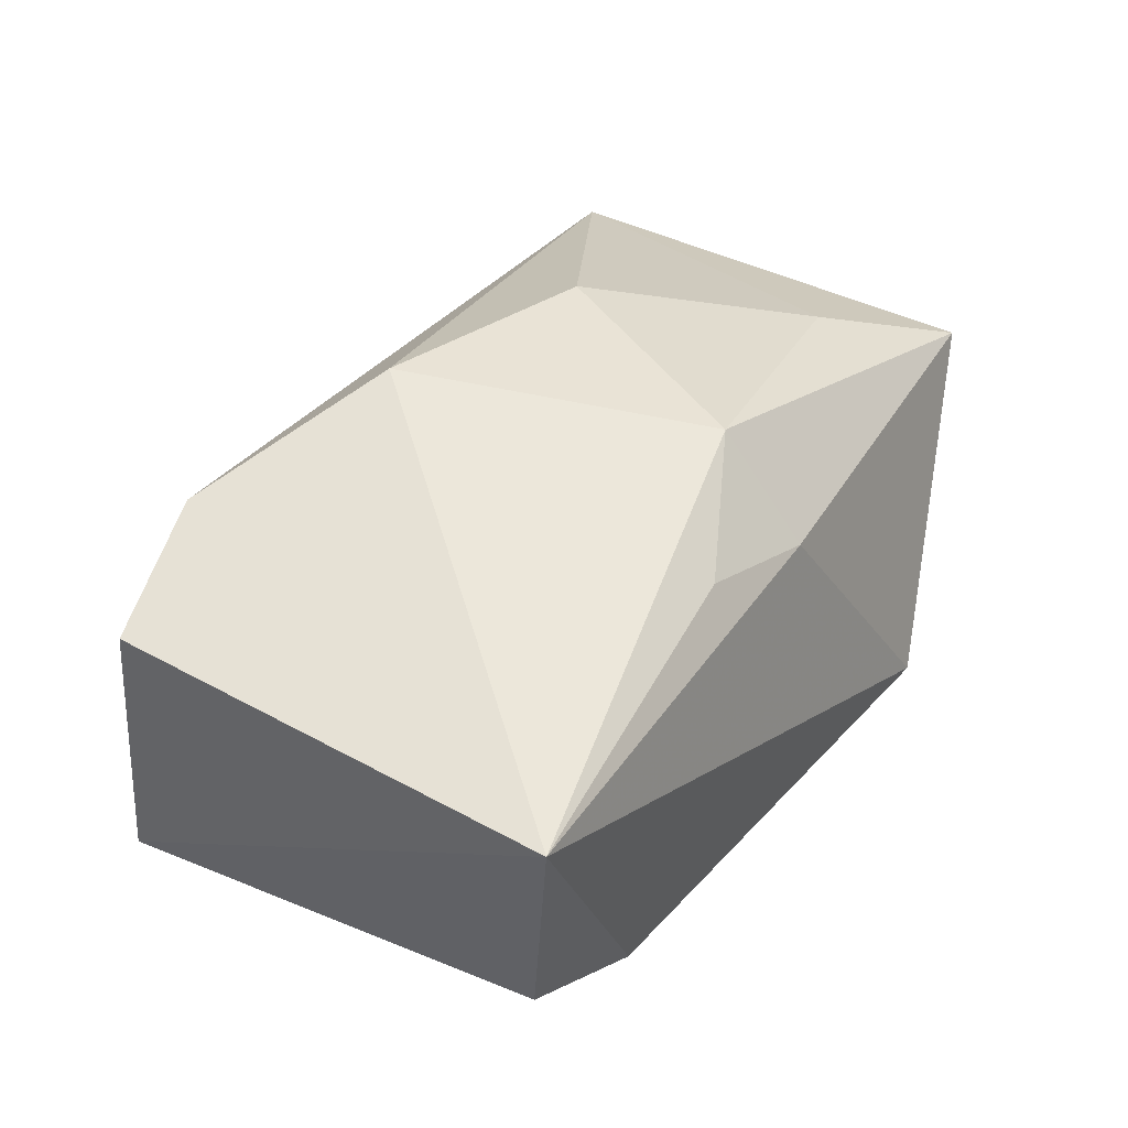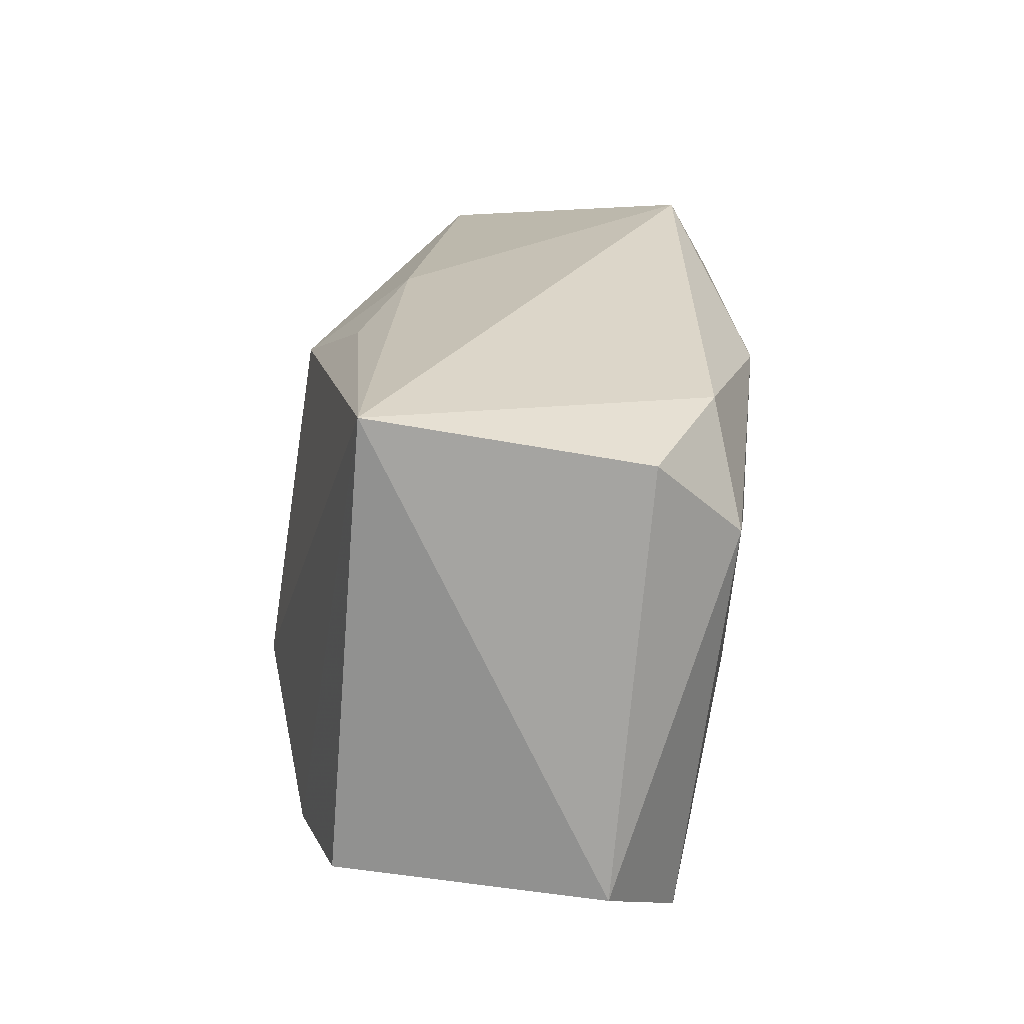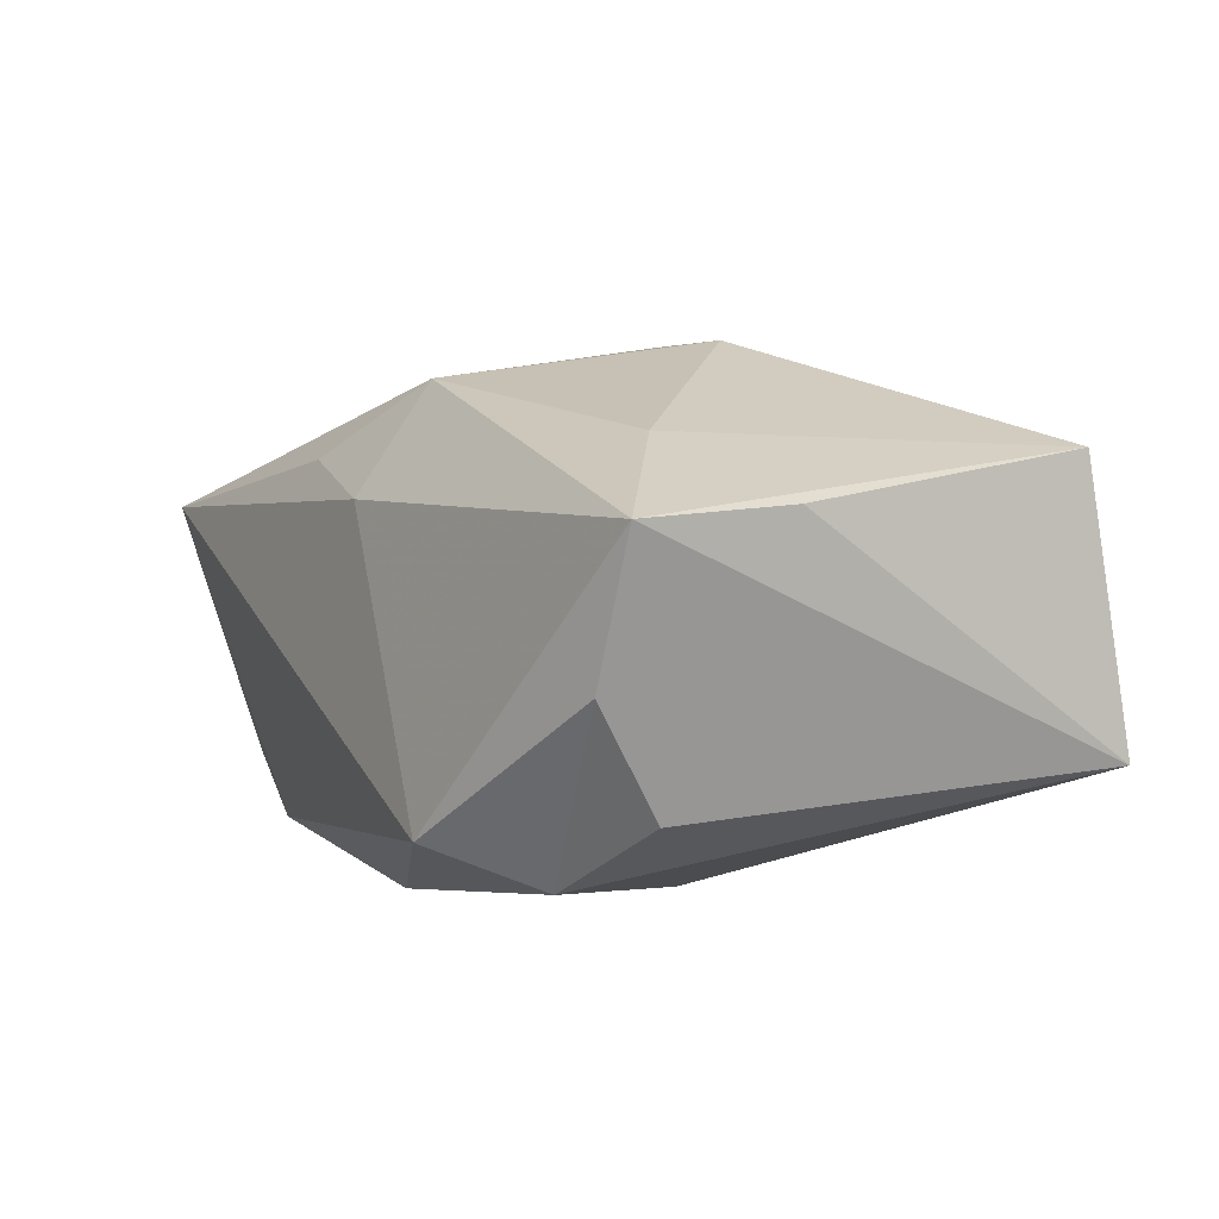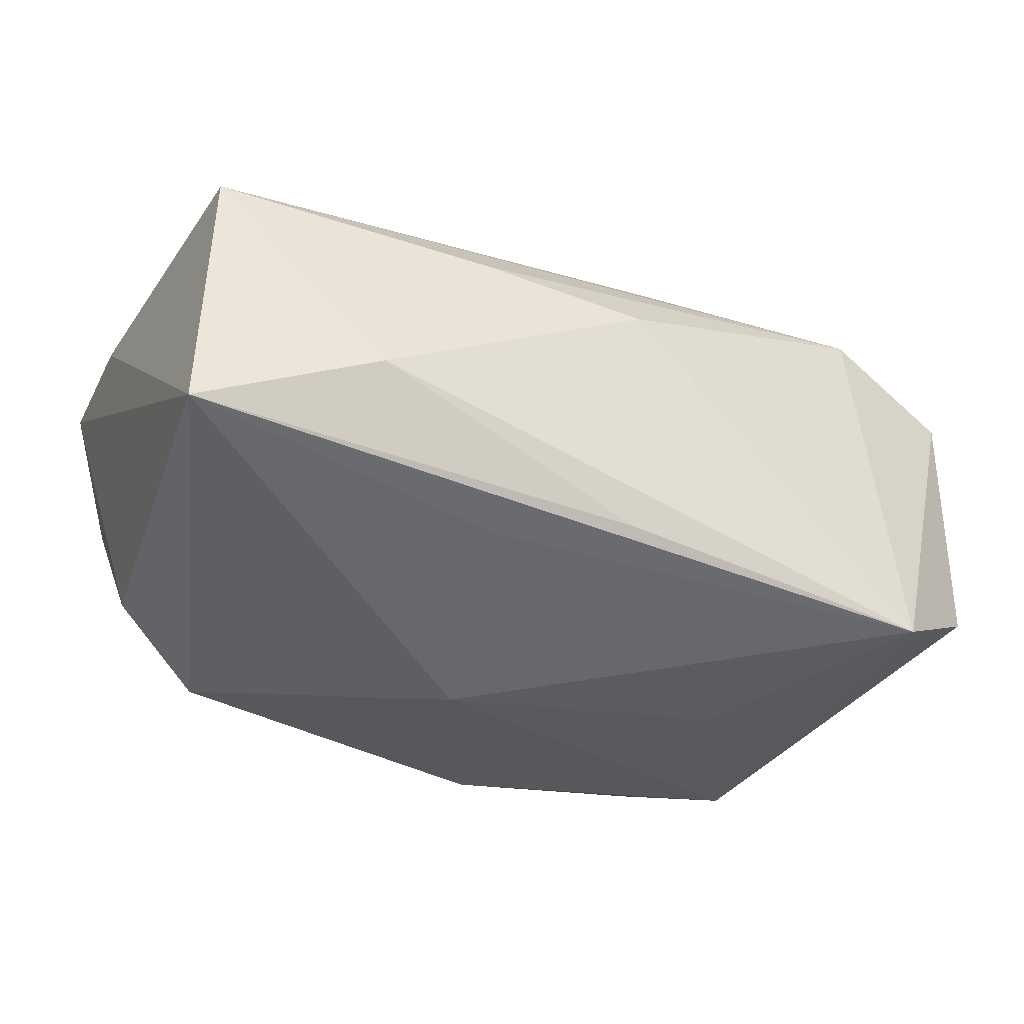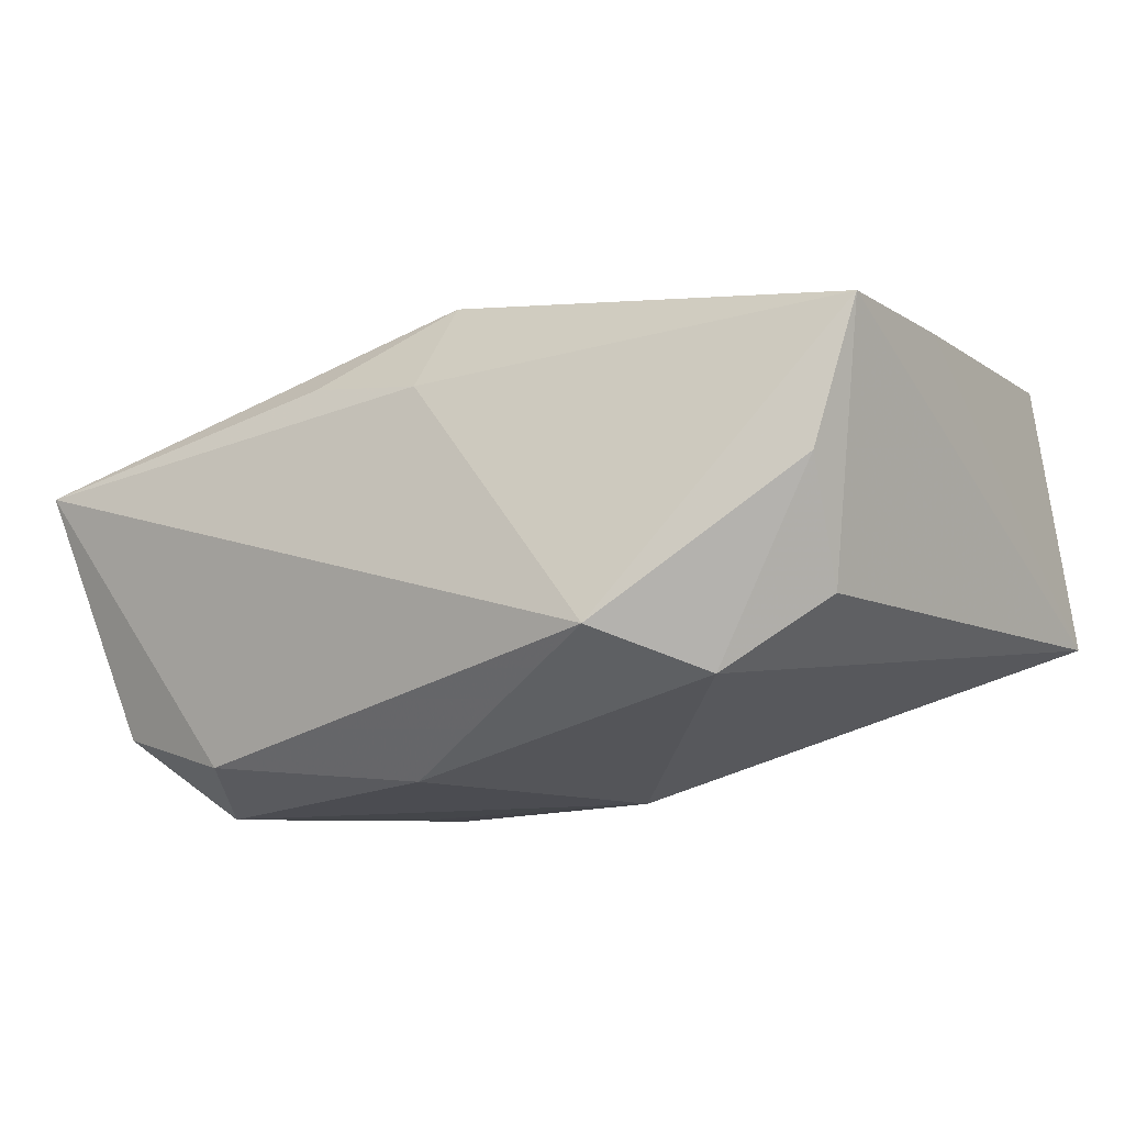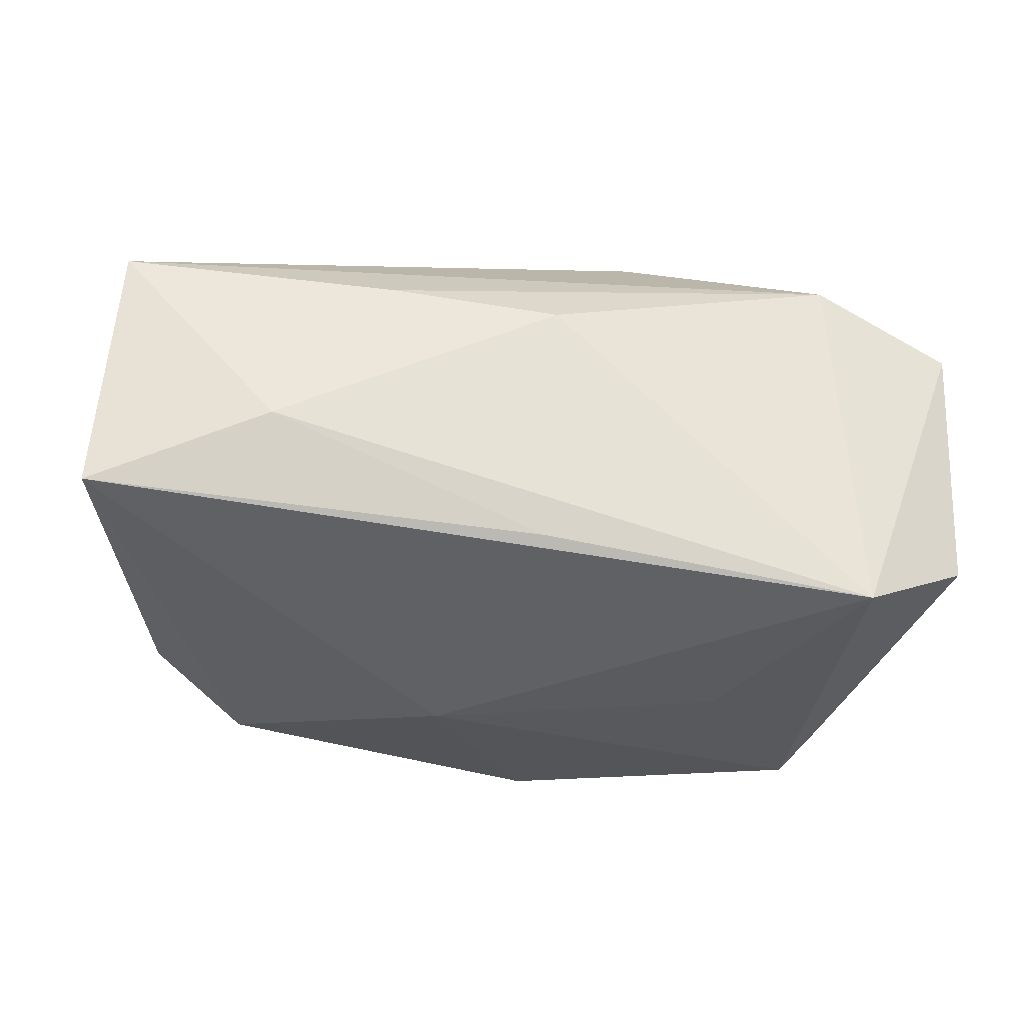
<metadata>
{"format":"obj","ext":"obj","renderer":"f3d","projection":"perspective","resolution":1024,"background":"white","views":[{"elev":34.4,"azim":122.9,"up":"+Z"},{"elev":23.2,"azim":97.0,"up":"+Y"},{"elev":6.3,"azim":-116.7,"up":"+Z"},{"elev":-28.0,"azim":-23.7,"up":"+Z"},{"elev":-15.4,"azim":-145.0,"up":"+Z"},{"elev":-24.3,"azim":-4.9,"up":"+Z"}]}
</metadata>
<code>
v 0.02141 0.02075 -0.01842
v 0.001516 0.01762 -0.02115
v -0.001459 0.02286 0.01091
v 0.0331 0.01908 -0.01451
v 0.01053 0.02143 0.01344
v 0.0001925 -0.02421 -0.01203
v -0.02025 0.02579 -0.01256
v -0.01134 -0.02002 -0.01306
v 0.0271 -0.01831 0.01638
v -0.02342 -0.02555 -0.001919
v -0.007789 -0.002371 -0.02115
v -0.03932 -0.0232 -0.007817
v -0.01028 -0.004839 0.02323
v 0.0177 -0.004973 -0.01989
v 0.02733 0.01144 -0.02115
v 0.009711 -0.01054 0.02269
v -0.0132 -0.02321 0.01199
v -0.03672 0.01939 -0.0003542
v 0.001381 -0.02424 0.009561
v -0.02748 0.01051 0.01693
v -0.000513 0.01585 0.02023
v -0.03738 -0.02031 0.01552
v 0.03811 -0.01768 -0.01173
v -0.03529 0.01369 -0.009884
v -0.01934 0.001345 -0.01726
v 0.03931 -0.01535 0.01114
v 0.03931 0.02442 0.00783
v 0.02842 -0.02392 -0.01671
v -0.04041 0.005661 0.01236
v -0.02705 0.01781 -0.01581
v -0.04035 0.01852 0.01176
f 7 27 1
f 11 28 8
f 8 12 11
f 28 12 8
f 4 1 27
f 16 21 13
f 27 21 16
f 13 21 20
f 21 31 20
f 3 31 21
f 3 27 7
f 7 31 3
f 11 12 25
f 25 30 11
f 12 30 25
f 12 31 24
f 24 30 12
f 14 28 11
f 11 30 2
f 7 1 2
f 2 30 7
f 1 4 15
f 28 14 15
f 15 2 1
f 15 14 11
f 11 2 15
f 27 26 23
f 23 4 27
f 23 26 28
f 28 15 23
f 23 15 4
f 6 12 28
f 9 26 27
f 27 16 9
f 28 26 9
f 9 19 28
f 29 31 12
f 22 29 12
f 13 20 22
f 22 16 13
f 22 20 31
f 31 29 22
f 22 9 16
f 5 21 27
f 27 3 5
f 5 3 21
f 18 31 7
f 18 24 31
f 7 30 18
f 30 24 18
f 10 22 12
f 12 6 10
f 28 19 10
f 10 6 28
f 17 10 19
f 22 10 17
f 19 9 17
f 9 22 17

</code>
